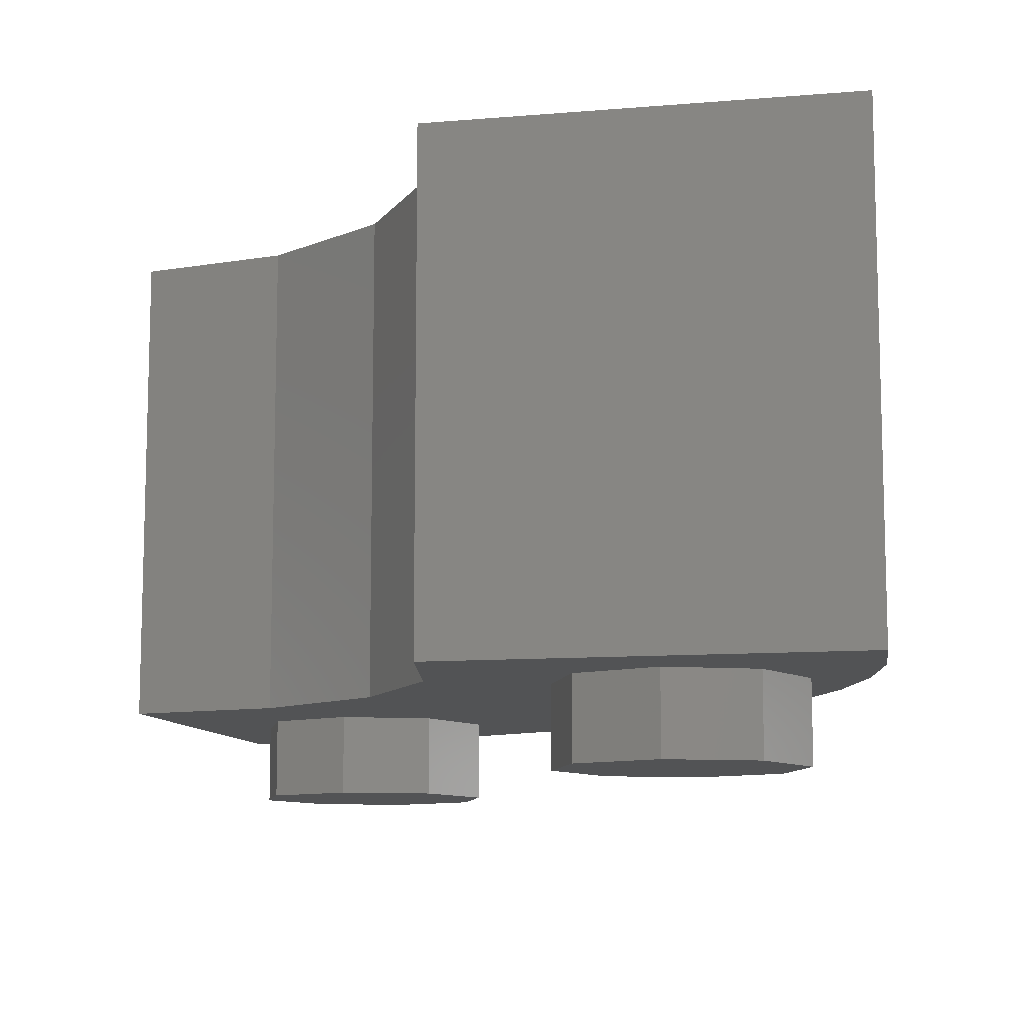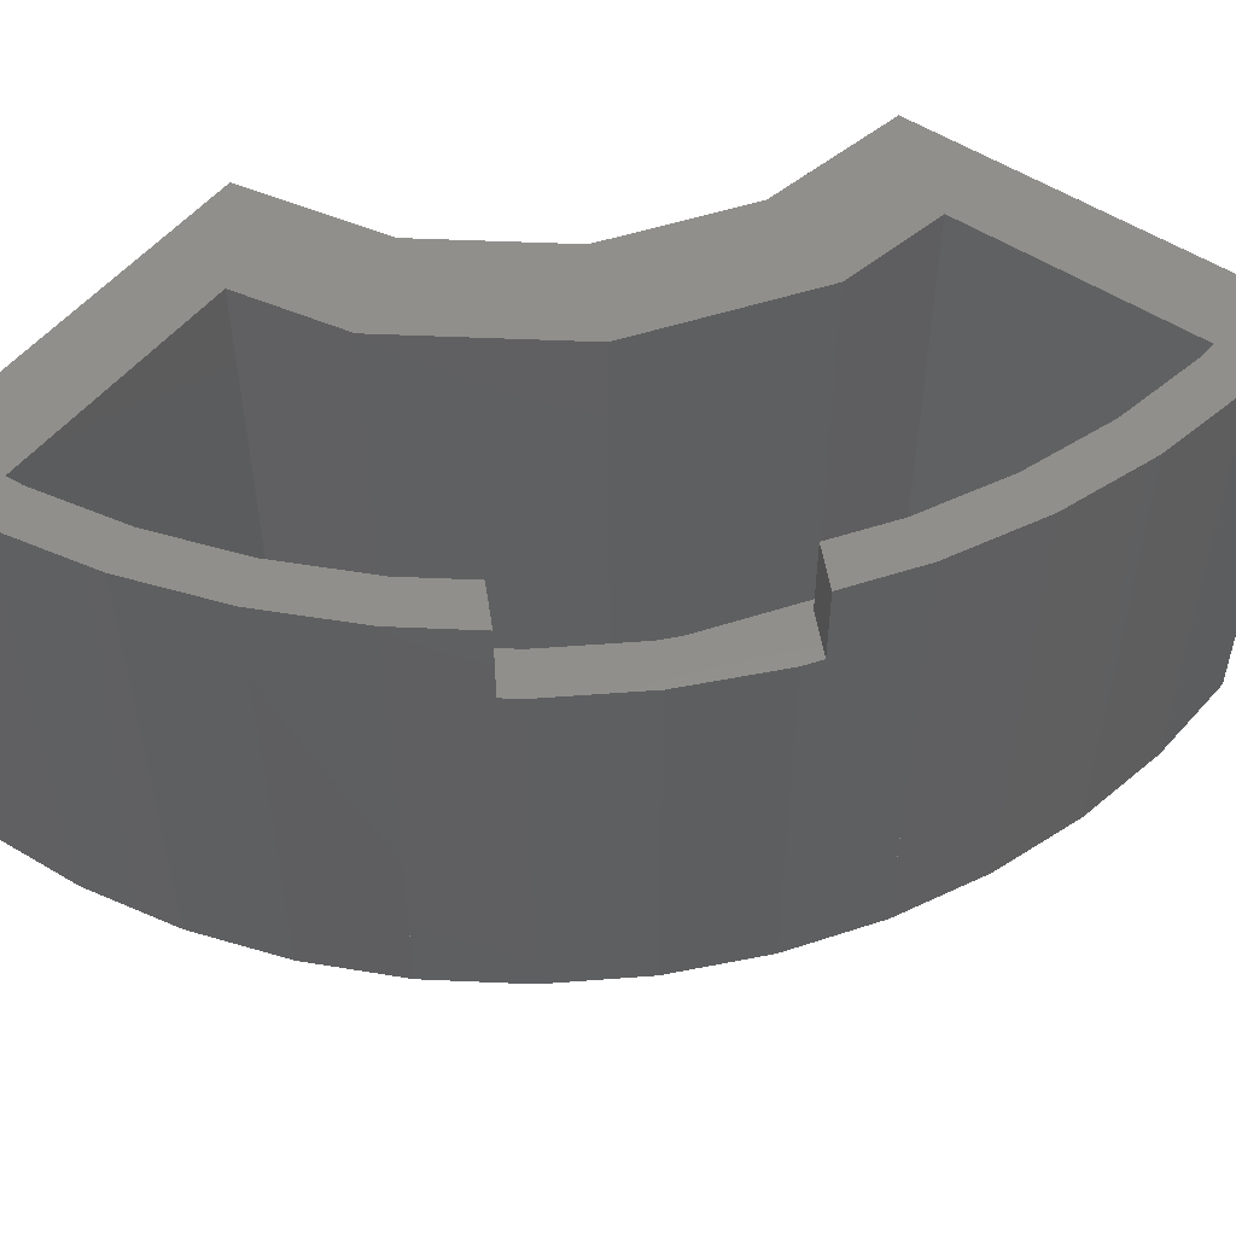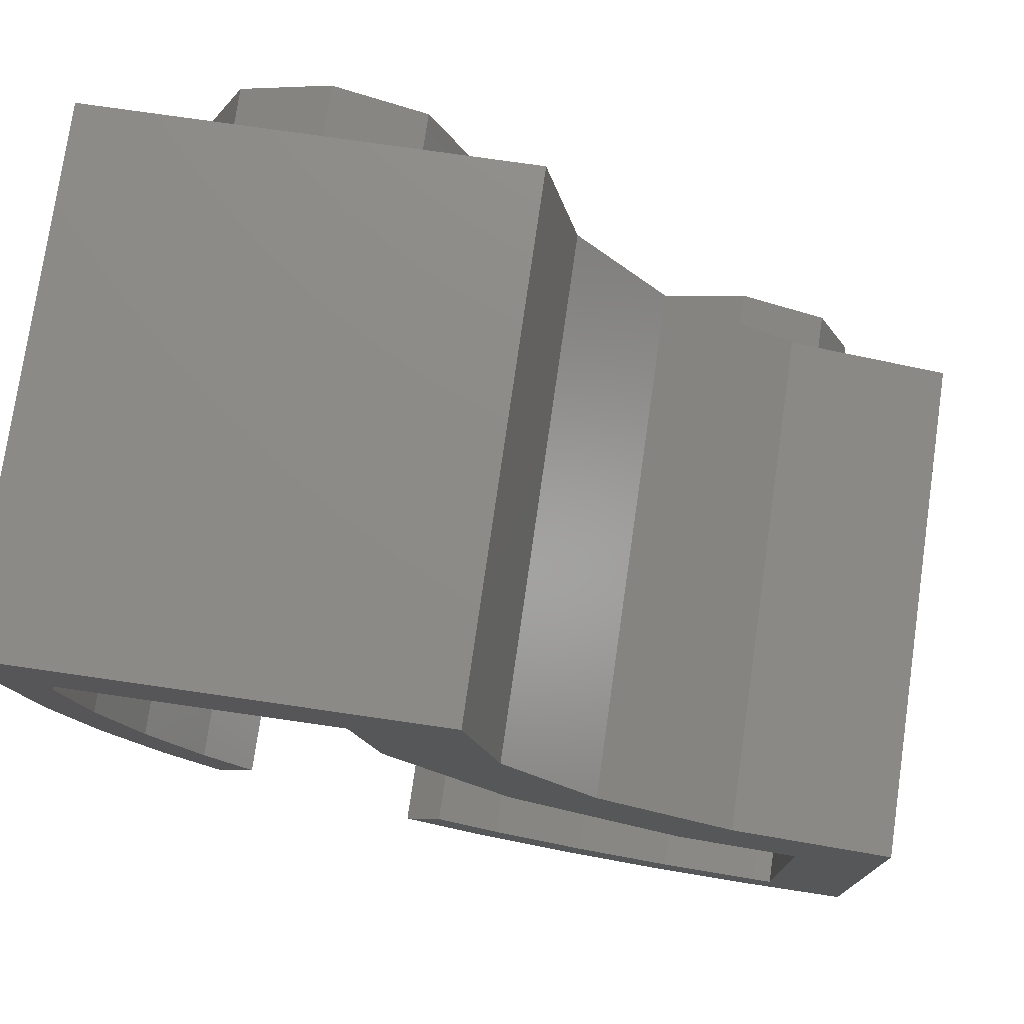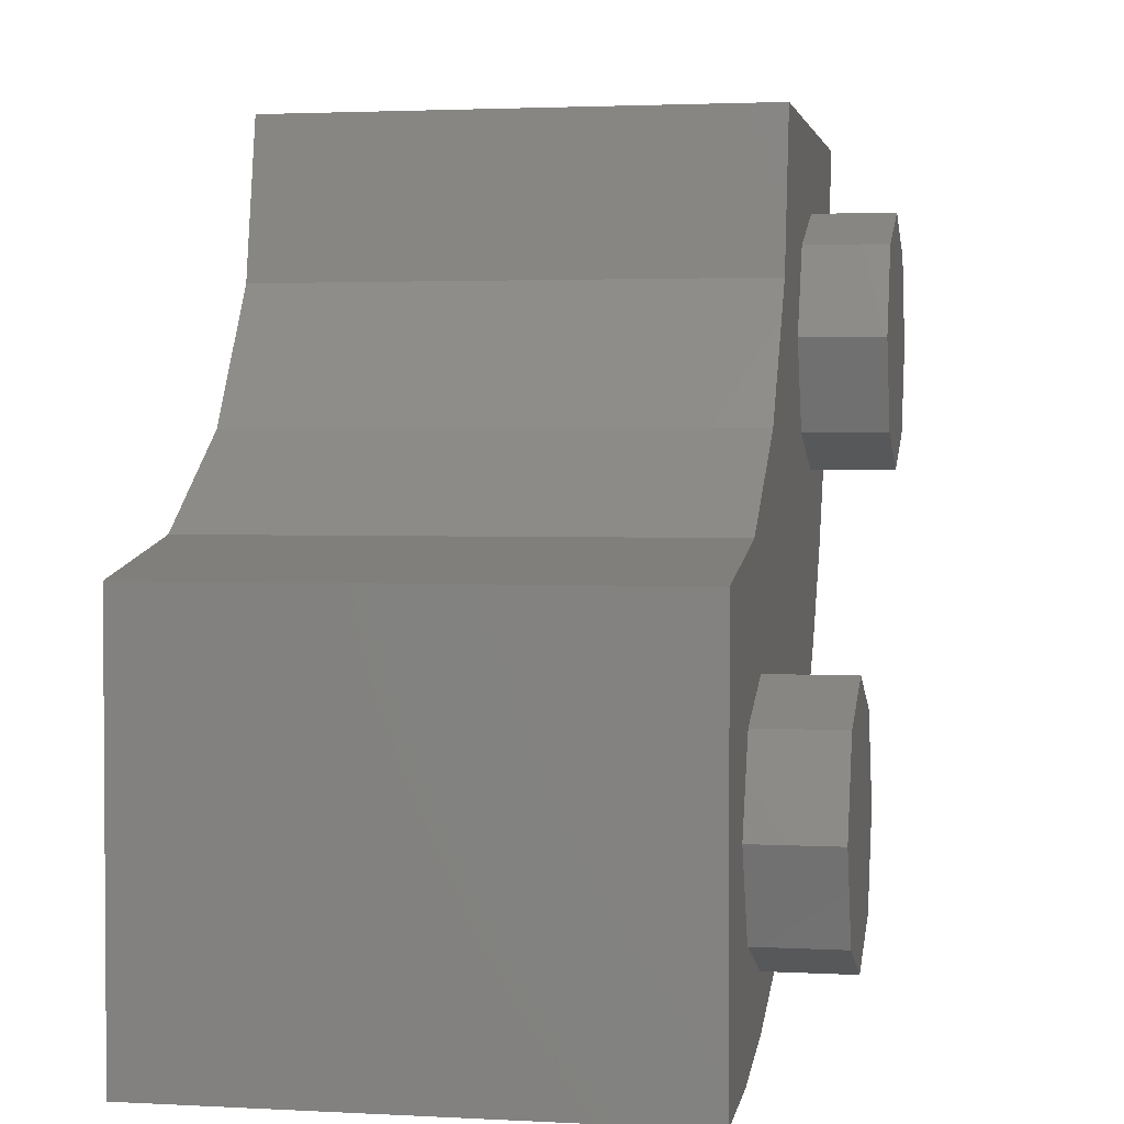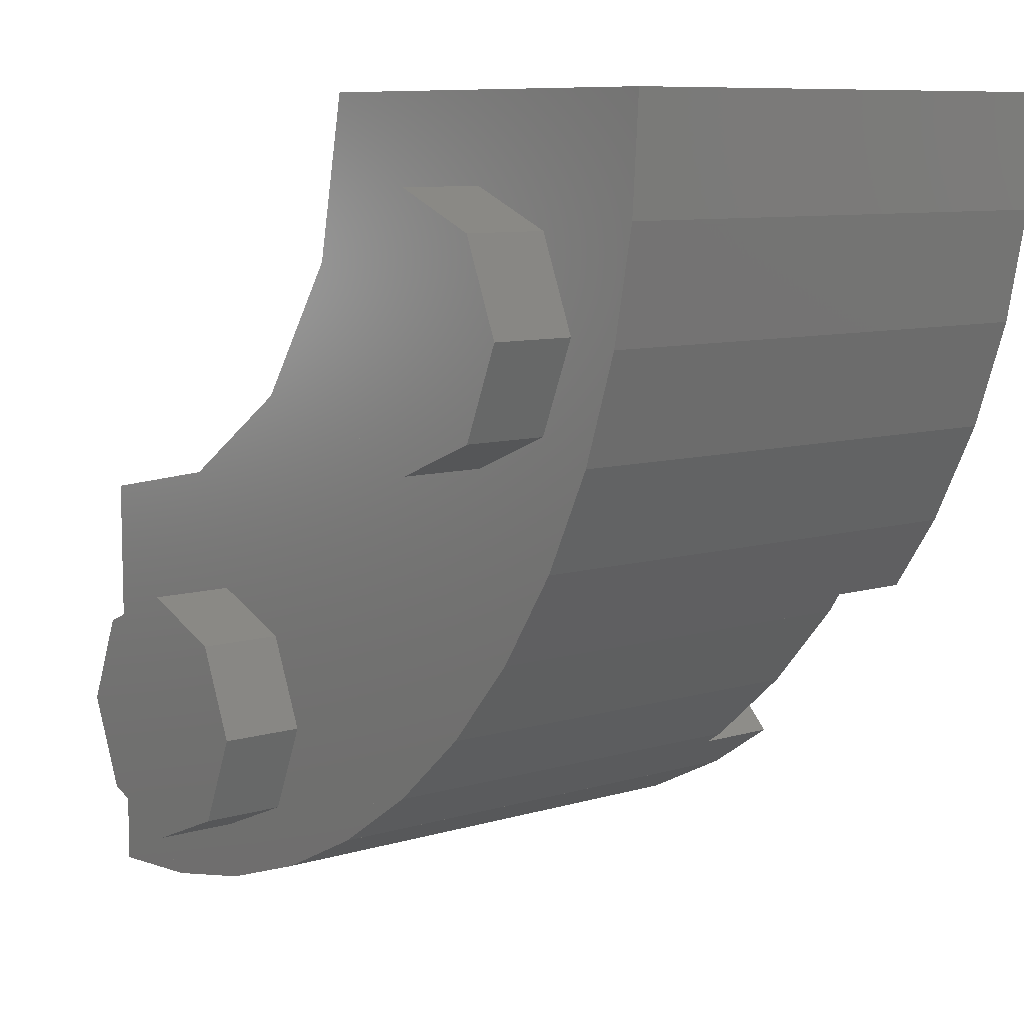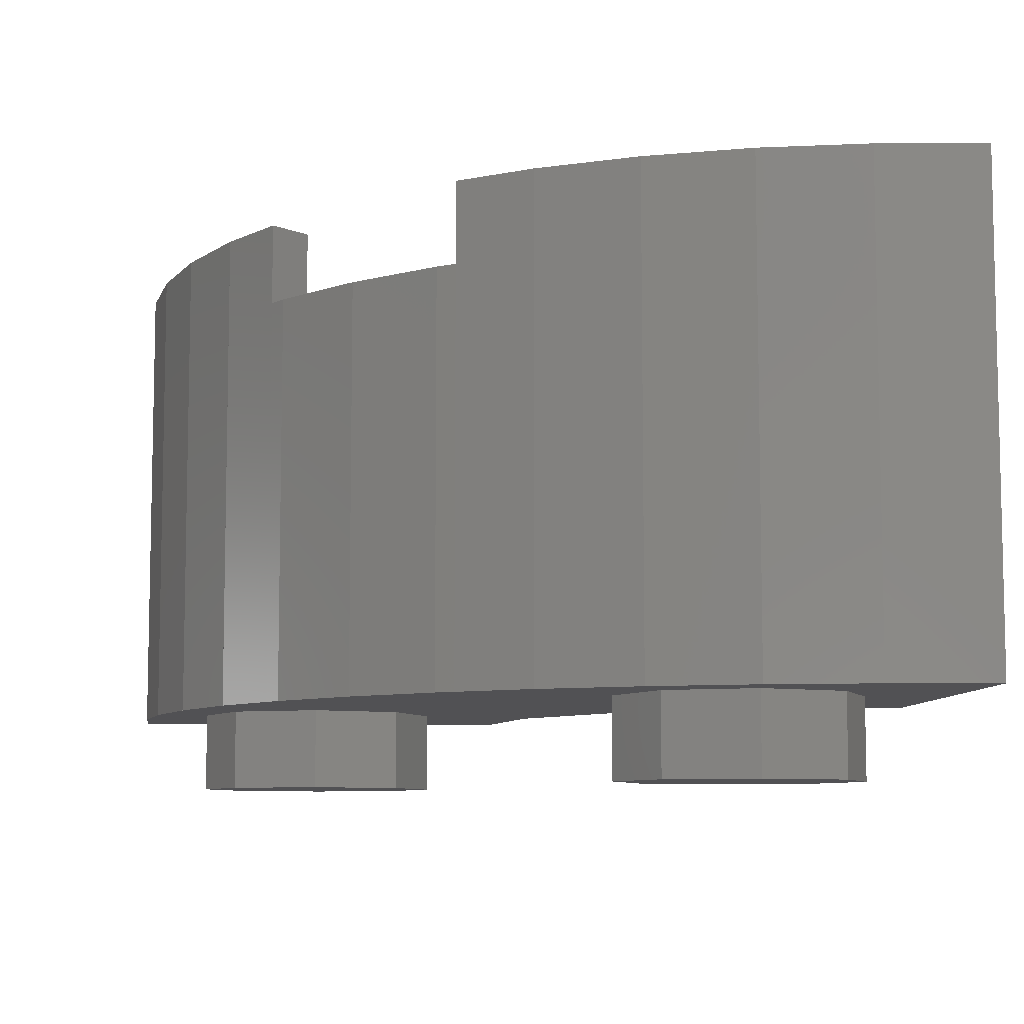
<metadata>
{"format":"stl","ext":"stl","renderer":"f3d","projection":"perspective","resolution":1024,"background":"white","views":[{"elev":-10.2,"azim":12.1,"up":"+Y"},{"elev":50.9,"azim":126.5,"up":"+Y"},{"elev":76.0,"azim":-171.8,"up":"+Z"},{"elev":2.4,"azim":-79.3,"up":"+Z"},{"elev":8.6,"azim":50.7,"up":"+Z"},{"elev":-7.8,"azim":176.1,"up":"+Y"}]}
</metadata>
<code>
# stl→obj: 143 verts, 208 faces
v 0.9856 0.96 -0.4
v 0.8927 0.8 -0.5392
v 0.8927 0.96 -0.5392
v 0.4 0.96 -0.9856
v 0.5392 0.96 -0.8927
v 0.5392 0.8 -0.8927
v 0.3525 0.96 -0.9033
v 0.4708 0.8 -0.8243
v 0.4708 0.96 -0.8243
v 0.9033 0.96 -0.3525
v 0.8243 0.96 -0.4708
v 0.8243 0.8 -0.4708
v 0.3247 0.16 -0.3247
v 0.9033 0.16 -0.3525
v 0.7939 0.16 -0.5161
v 0.5161 0.16 -0.7939
v 0.3525 0.16 -0.9033
v 0.4 0 0.4
v 0.4 0.96 0.4
v 0.3391 0.96 0.09385
v 0.3391 0 0.09385
v 0.1657 0.96 -0.1657
v 0.1657 0 -0.1657
v -0.09385 0.96 -0.3391
v -0.09385 0 -0.3391
v -0.4 0.96 -0.4
v -0.4 0 -0.4
v 0.9856 0 -0.4
v 1.078 0.96 -0.2123
v 1.078 0 -0.2123
v 1.145 0.96 -0.01411
v 1.145 0 -0.01411
v 1.186 0.96 0.1912
v 1.186 0 0.1912
v 1.2 0.96 0.4
v 1.2 0 0.4
v 0.8927 0 -0.5392
v 0.8693 0 -0.574
v 0.8693 0.8 -0.574
v 0.574 0.8 -0.8694
v 0.574 0 -0.8694
v 0.5392 0 -0.8927
v 0.4 0 -0.9856
v 1.094 0.96 0.24
v 1.092 0.96 0.2036
v 1.145 0.96 -0.01408
v 1.054 0.96 0.01055
v 0.9903 0.96 -0.1759
v 0.7939 0.8 -0.5161
v 0.7313 0.8 -0.7313
v 0.6641 0.8 -0.6641
v 0.5161 0.8 -0.7939
v 0.1759 0.96 -0.9903
v 0.2123 0.96 -1.078
v -0.01055 0.96 -1.054
v 0.01408 0.96 -1.145
v -0.2036 0.96 -1.092
v -0.1912 0.96 -1.186
v -0.24 0.96 -1.094
v -0.4 0.96 -1.2
v 0.3391 0.96 0.09384
v 0.5931 0.96 0.24
v 0.5469 0.96 0.007783
v 0.3247 0.96 -0.3247
v -0.09384 0.96 -0.3391
v -0.007787 0.96 -0.5469
v -0.24 0.96 -0.5931
v 0.4708 0.16 -0.8243
v 0.8243 0.16 -0.4708
v 0.5931 0.16 0.24
v 1.094 0.16 0.24
v 1.092 0.16 0.2036
v 1.054 0.16 0.01055
v 0.5469 0.16 0.007783
v 0.9903 0.16 -0.1759
v 0.6641 0.16 -0.6641
v -0.007787 0.16 -0.5469
v 0.1759 0.16 -0.9903
v -0.01055 0.16 -1.054
v -0.24 0.16 -0.5931
v -0.2036 0.16 -1.092
v -0.24 0.16 -1.094
v 0.7314 0.8 -0.7314
v 0.7314 0 -0.7314
v 0.8694 0.8 -0.574
v 0.8694 0 -0.574
v -0.4 0 -1.2
v -0.1912 0 -1.186
v 0.01411 0.96 -1.145
v 0.01411 0 -1.145
v 0.2123 0 -1.078
v 0.01408 0 -1.145
v 0.5741 0 -0.8694
v 0.8694 0 -0.5741
v 1.145 0 -0.01408
v 1.054 0.96 0.0105
v 1.054 0.16 0.0105
v 0.9904 0.96 -0.1759
v 0.9904 0.16 -0.1759
v 0.1759 0.96 -0.9904
v 0.1759 0.16 -0.9904
v -0.0105 0.96 -1.054
v -0.0105 0.16 -1.054
v -0.007783 0.16 -0.5469
v -0.007783 0.96 -0.5469
v 0.56 -0.16 0
v 0.56 0 0
v 0.6303 0 -0.1697
v 0.6303 -0.16 -0.1697
v 0.8 0 -0.24
v 0.8 -0.16 -0.24
v 0.9697 0 -0.1697
v 0.9697 -0.16 -0.1697
v 1.04 0 0
v 1.04 -0.16 0
v 0.9697 0 0.1697
v 0.9697 -0.16 0.1697
v 0.8 0 0.24
v 0.8 -0.16 0.24
v 0.6303 0 0.1697
v 0.6303 -0.16 0.1697
v 0.56 0 -0
v 0.56 -0.16 -0
v 0 -0.16 -0.56
v 0 0 -0.56
v -0.1697 0 -0.6303
v -0.1697 -0.16 -0.6303
v -0.24 0 -0.8
v -0.24 -0.16 -0.8
v -0.1697 0 -0.9697
v -0.1697 -0.16 -0.9697
v 0 0 -1.04
v 0 -0.16 -1.04
v 0.1697 0 -0.9697
v 0.1697 -0.16 -0.9697
v 0.24 0 -0.8
v 0.24 -0.16 -0.8
v 0.1697 0 -0.6303
v 0.1697 -0.16 -0.6303
v -0 0 -0.56
v -0 -0.16 -0.56
v 0.8 -0.16 0
v 0 -0.16 -0.8
f 1 2 3
f 4 5 6
f 7 8 9
f 10 11 12
f 13 14 15
f 13 16 17
f 18 19 20
f 18 20 21
f 21 20 22
f 21 22 23
f 23 22 24
f 23 24 25
f 25 24 26
f 25 26 27
f 28 1 29
f 28 29 30
f 30 29 31
f 30 31 32
f 32 31 33
f 32 33 34
f 34 33 35
f 34 35 36
f 1 28 37
f 1 37 2
f 2 37 38
f 2 38 39
f 40 41 42
f 40 42 6
f 43 4 6
f 43 6 42
f 44 35 33
f 44 33 45
f 45 33 46
f 45 46 47
f 47 46 29
f 47 29 48
f 48 29 1
f 48 1 10
f 10 1 3
f 10 3 11
f 49 12 2
f 49 2 39
f 49 39 50
f 49 50 51
f 52 51 50
f 52 50 40
f 52 40 6
f 52 6 8
f 7 9 5
f 7 5 4
f 53 7 4
f 53 4 54
f 55 53 54
f 55 54 56
f 57 55 56
f 57 56 58
f 59 57 58
f 59 58 60
f 61 19 62
f 61 62 63
f 61 63 64
f 61 64 22
f 65 22 64
f 65 64 66
f 65 66 67
f 65 67 26
f 59 60 26
f 59 26 67
f 62 19 35
f 62 35 44
f 68 8 7
f 68 7 17
f 8 68 16
f 8 16 52
f 49 15 69
f 49 69 12
f 12 69 14
f 12 14 10
f 70 71 72
f 70 72 73
f 74 70 73
f 74 73 75
f 74 75 14
f 74 14 13
f 13 15 76
f 13 76 16
f 77 13 17
f 77 17 78
f 77 78 79
f 77 79 80
f 80 79 81
f 80 81 82
f 41 40 83
f 41 83 84
f 84 83 85
f 84 85 86
f 87 60 58
f 87 58 88
f 88 58 89
f 88 89 90
f 90 89 54
f 90 54 91
f 91 54 4
f 91 4 43
f 19 18 36
f 19 36 35
f 60 87 27
f 60 27 26
f 27 87 91
f 27 91 25
f 25 91 84
f 25 84 23
f 23 84 30
f 23 30 21
f 21 30 36
f 21 36 18
f 91 87 88
f 91 88 92
f 84 91 43
f 84 43 93
f 30 84 94
f 30 94 28
f 36 30 95
f 36 95 34
f 12 11 3
f 12 3 2
f 9 8 6
f 9 6 5
f 45 72 71
f 45 71 44
f 72 45 96
f 72 96 97
f 97 96 98
f 97 98 99
f 99 98 10
f 99 10 14
f 15 49 51
f 15 51 76
f 76 51 52
f 76 52 16
f 17 7 100
f 17 100 101
f 101 100 102
f 101 102 103
f 103 102 57
f 103 57 81
f 81 57 59
f 81 59 82
f 80 67 66
f 80 66 77
f 104 105 64
f 104 64 13
f 13 64 63
f 13 63 74
f 62 70 74
f 62 74 63
f 59 67 80
f 59 80 82
f 71 70 62
f 71 62 44
f 106 107 108
f 106 108 109
f 109 108 110
f 109 110 111
f 111 110 112
f 111 112 113
f 113 112 114
f 113 114 115
f 115 114 116
f 115 116 117
f 117 116 118
f 117 118 119
f 119 118 120
f 119 120 121
f 121 120 122
f 121 122 123
f 124 125 126
f 124 126 127
f 127 126 128
f 127 128 129
f 129 128 130
f 129 130 131
f 131 130 132
f 131 132 133
f 133 132 134
f 133 134 135
f 135 134 136
f 135 136 137
f 137 136 138
f 137 138 139
f 139 138 140
f 139 140 141
f 142 106 109
f 142 109 111
f 142 111 113
f 142 113 115
f 142 115 117
f 142 117 119
f 142 119 121
f 142 121 123
f 143 124 127
f 143 127 129
f 143 129 131
f 143 131 133
f 143 133 135
f 143 135 137
f 143 137 139
f 143 139 141

</code>
